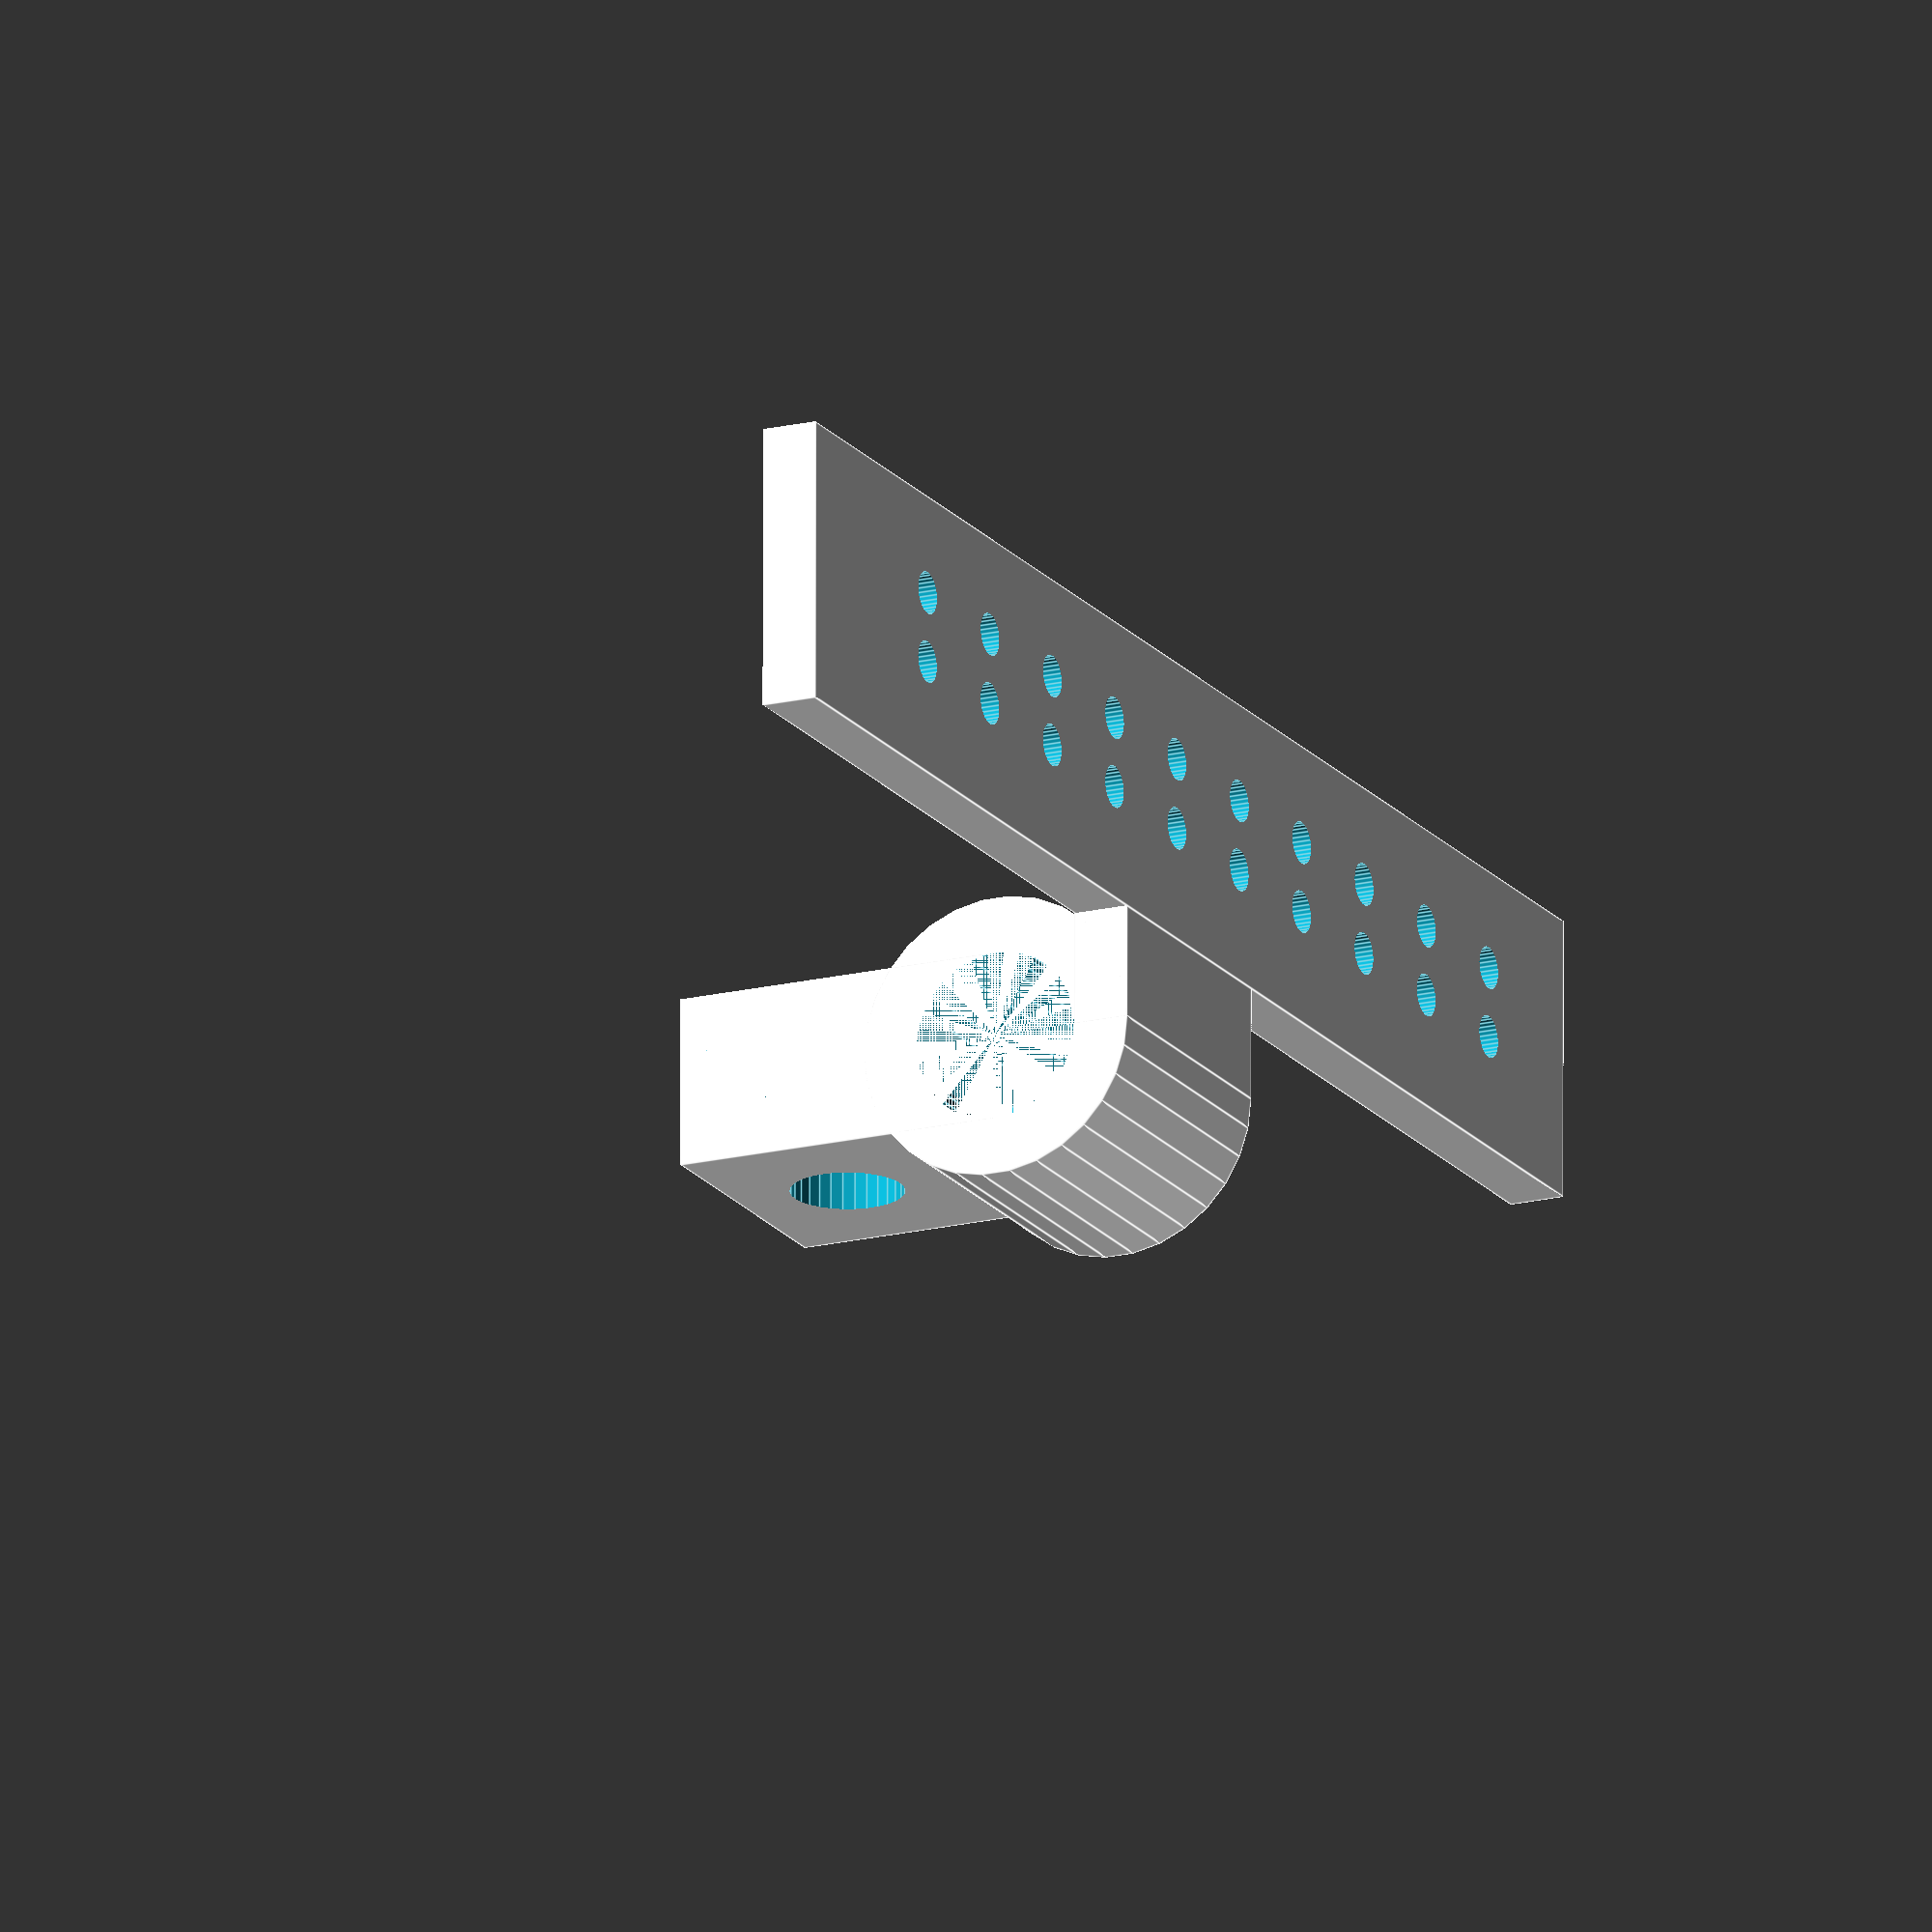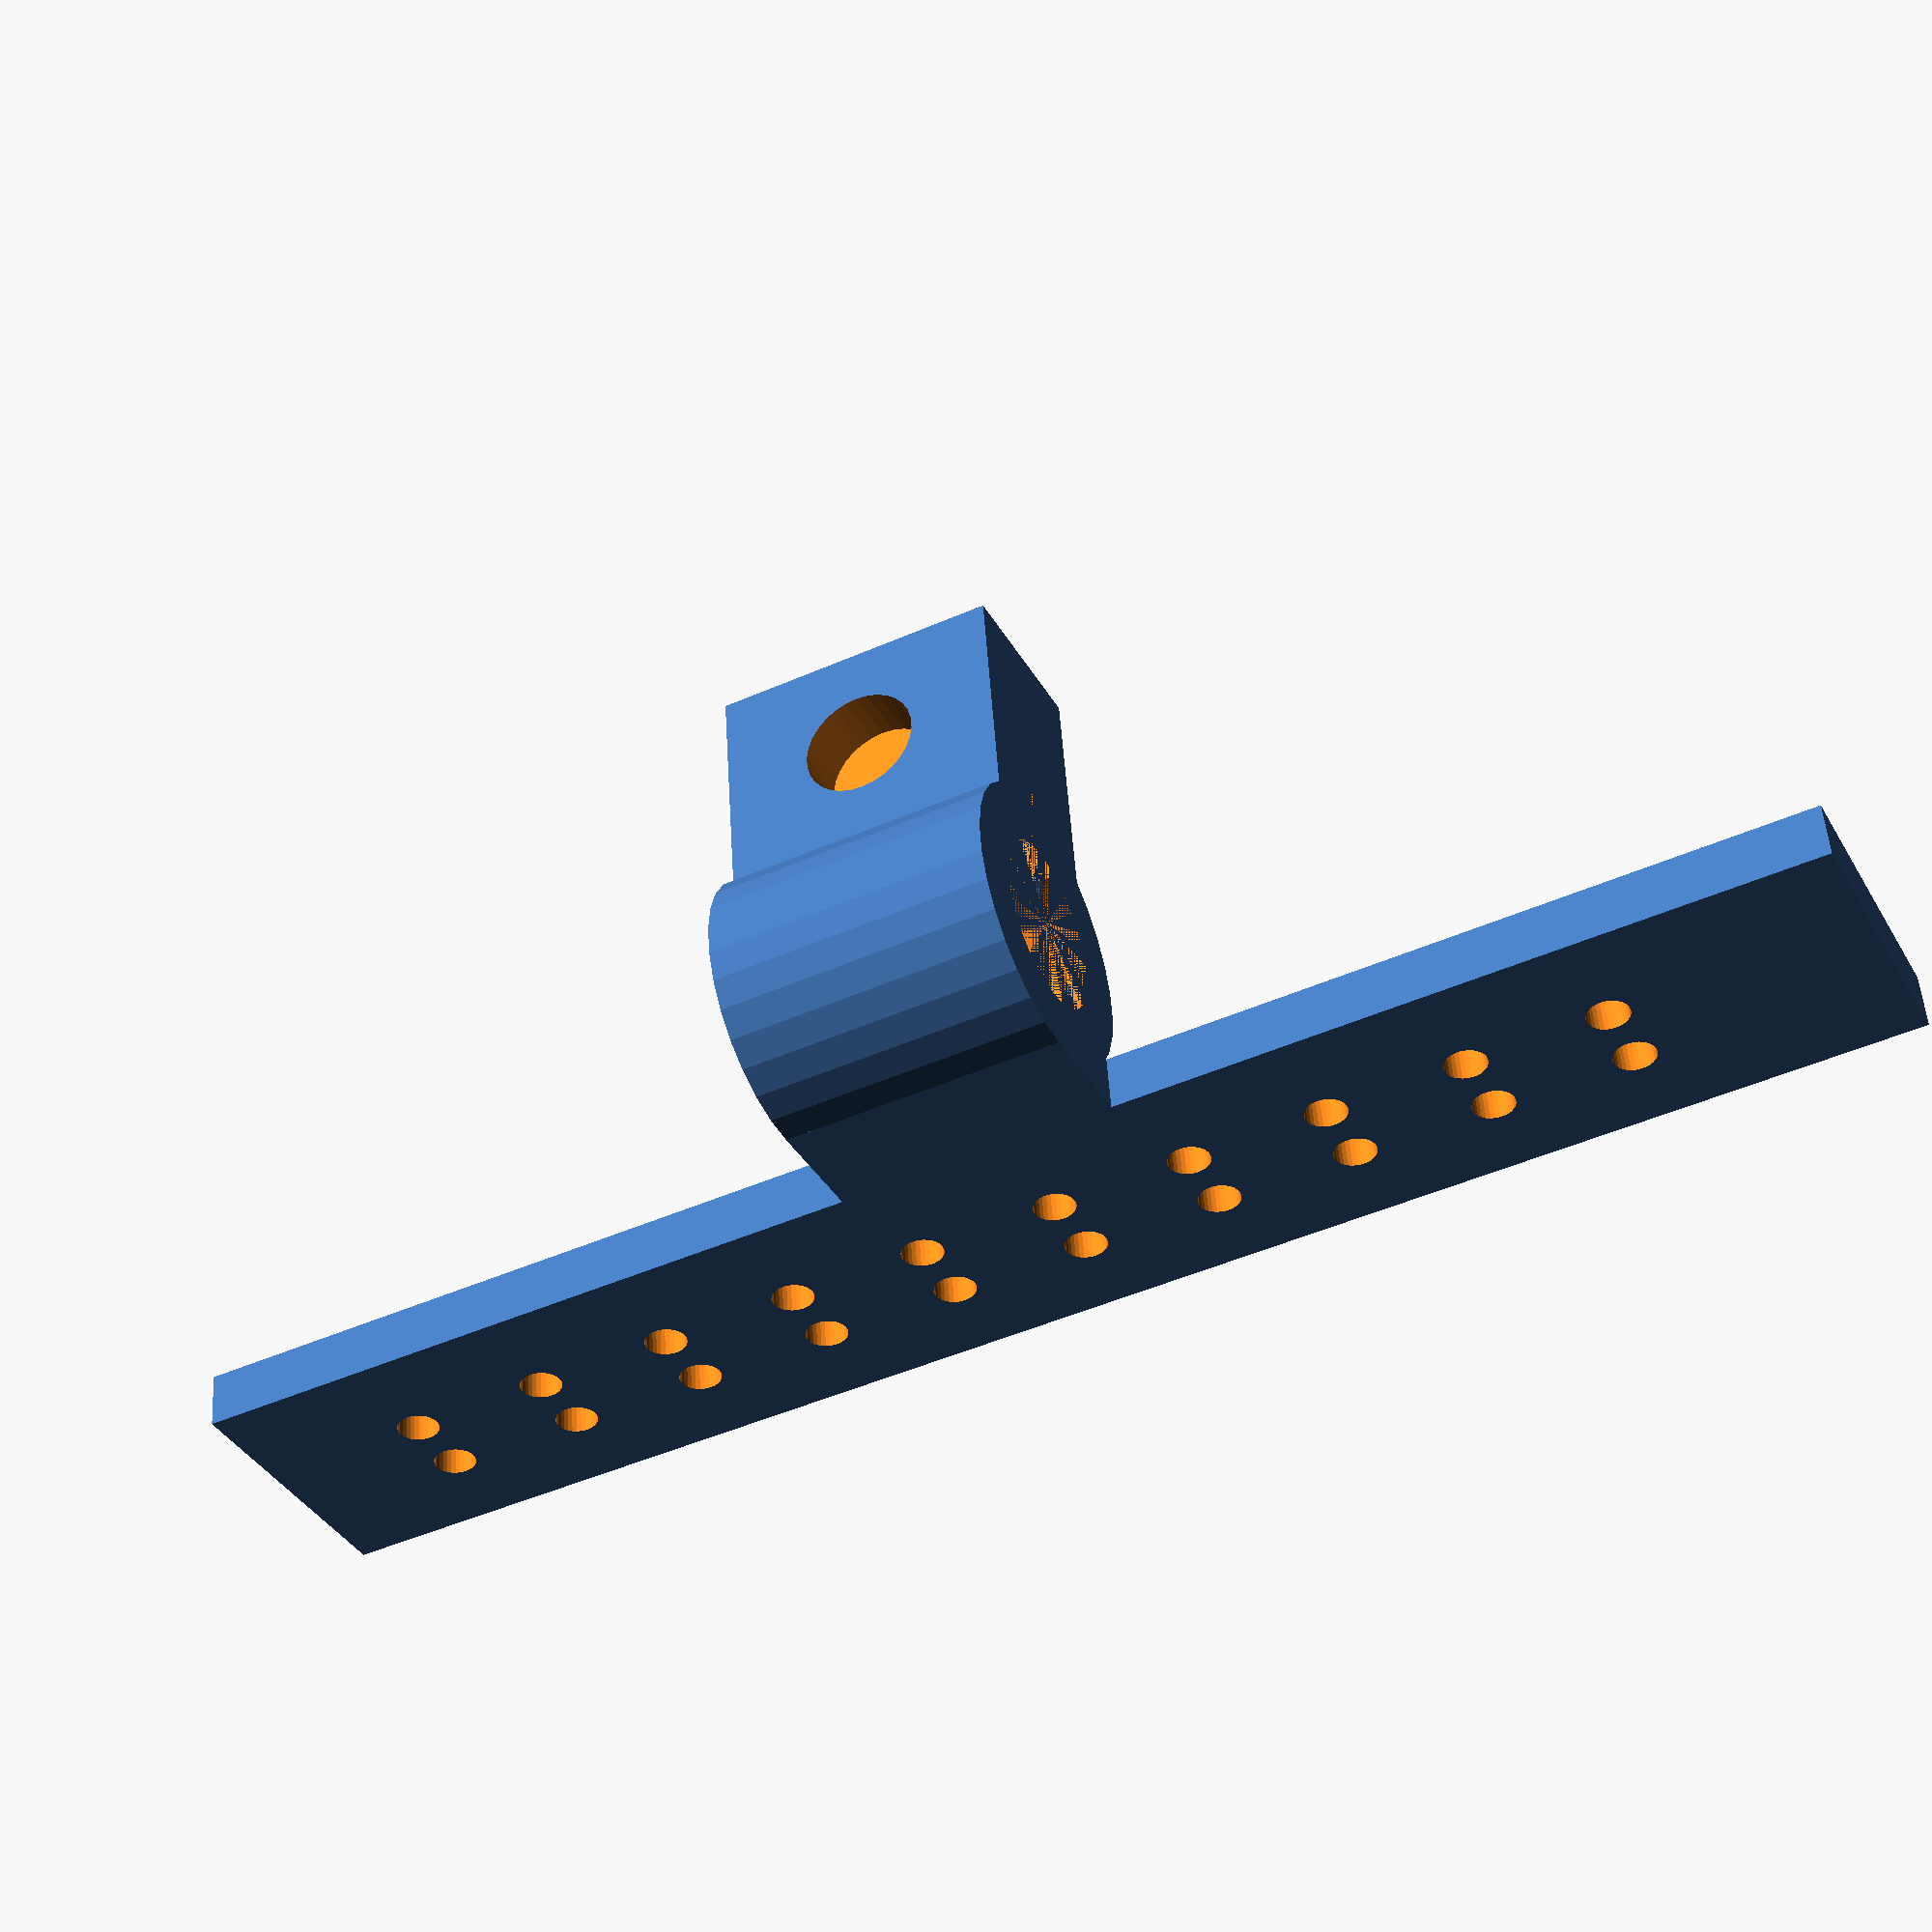
<openscad>
$fn = 30;

use <MCAD/nuts_and_bolts.scad>

wall = 2;

vrod_d = 6;
vrod_sz_z = 100;

vrod_base_d = 30;
vrod_base_h = 10;

hrod_lock_d = vrod_d + 2 * wall;
hrod_lock_sz_z = 10;
hrod_sz_y = 60;

bolt_d = 4;

led_leg_dist = 2.5;
led_d = 4.5;
led_leg_d = 1.5;

module vrod() {
	translate([0, 0, vrod_base_h]) {
		cylinder(d=vrod_d, h=vrod_sz_z);
	}
	cylinder(d2=vrod_d, d1=vrod_base_d, h=vrod_base_h);
}

module hrod() {
	difference() {
		union() {
			cylinder(d=hrod_lock_d, h=hrod_lock_sz_z);
			translate([-hrod_lock_d-wall, -wall*1.5, 0]) {
				cube([hrod_lock_d+wall, 3*wall, hrod_lock_sz_z]);
			}
			// led holder
			translate([hrod_lock_d/2-wall, -hrod_sz_y/2, 0]) {
				difference() {
					cube([wall, hrod_sz_y, hrod_lock_sz_z]);
					for(i=[0:9]) {
						translate([-5, 4+i*led_d+(i>=5 ? 12: 0), hrod_lock_sz_z/2+led_leg_dist/2]) {
							rotate([0, 90, 0]) {
								for(j=[0,1]) {
									translate([j*led_leg_dist, 0, 0]) {
										cylinder(d=led_leg_d, h=10);
									}
								}
							}
						}
					}
				}
			}
		}
		cylinder(d=vrod_d, h=hrod_lock_sz_z);

		translate([-hrod_lock_d-wall, -wall*0.5, 0]) {
			cube([hrod_lock_d+wall, wall, hrod_lock_sz_z]);
		}
		// bolt hole
		translate([-hrod_lock_d+bolt_d/2, hrod_lock_d*3/2, hrod_lock_d/2]) {
			rotate([90, 0, 0]) {
				cylinder(d=bolt_d, h=hrod_lock_d*3);
				translate([0, 0, hrod_lock_d*3/2-wall*2-1]) {
					nutHole(3);
				}
			}
		}
	}
}

module vhrod() {
	difference() {
		union() {
			cylinder(d=hrod_lock_d, h=hrod_lock_sz_z);
			translate([-hrod_lock_d-wall, -wall*1.5, 0]) {
				cube([hrod_lock_d+wall, 3*wall, hrod_lock_sz_z]);
			}
			// led holder
			translate([hrod_lock_d/2-wall, -hrod_sz_y/2, 0]) {
				translate([0, hrod_sz_y/2, 0]) {
          cube([wall, 4, hrod_lock_sz_z]);
          translate([0, 4, -hrod_sz_y/2+5]) {
            difference() {
              cube([wall, hrod_lock_sz_z, hrod_sz_y]);
              for(i=[0:9]) {
                translate([-5, 0, 6+i*(led_d+0.5)]) {
                  rotate([0, 90, 0]) {
                    for(j=[0,1]) {
                      translate([0, 4+j*led_leg_dist, 0]) {
                        cylinder(d=led_leg_d, h=10);
                      }
                    }
                  }
                }
              }
            }
					}
				}
			}
		}
		cylinder(d=vrod_d, h=hrod_lock_sz_z);

		translate([-hrod_lock_d-wall, -wall*0.5, 0]) {
			cube([hrod_lock_d+wall, wall, hrod_lock_sz_z]);
		}
		// bolt hole
		translate([-hrod_lock_d+bolt_d/2, hrod_lock_d*3/2, hrod_lock_d/2]) {
			rotate([90, 0, 0]) {
				cylinder(d=bolt_d, h=hrod_lock_d*3);
				translate([0, 0, hrod_lock_d*3/2-wall*2-1]) {
					nutHole(3);
				}
			}
		}
	}
}


//vrod();
translate([0, 0, vrod_sz_z/2]) {
	vhrod();
}


</openscad>
<views>
elev=18.5 azim=0.1 roll=25.4 proj=o view=edges
elev=46.7 azim=81.8 roll=296.7 proj=p view=solid
</views>
